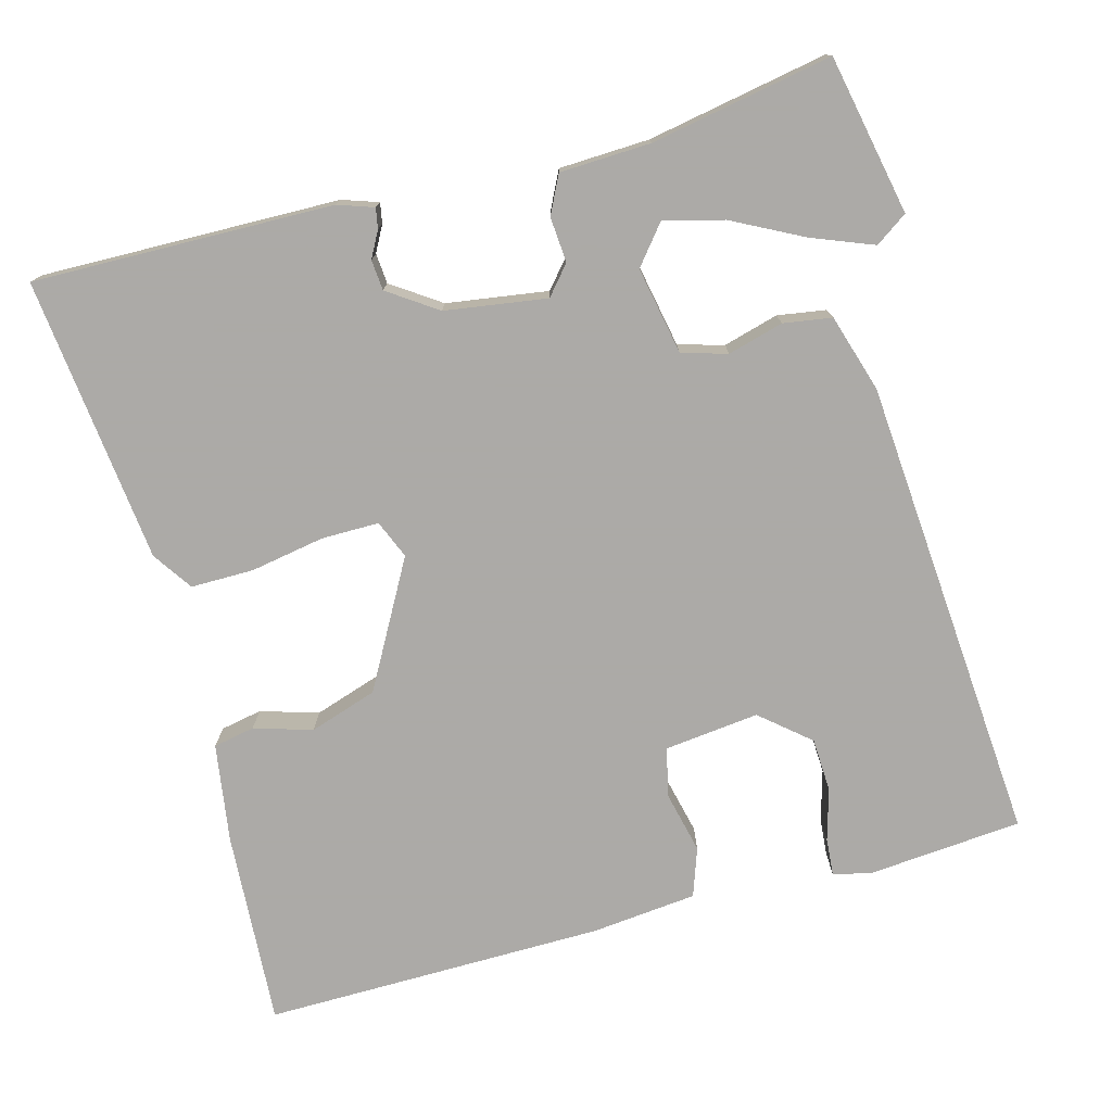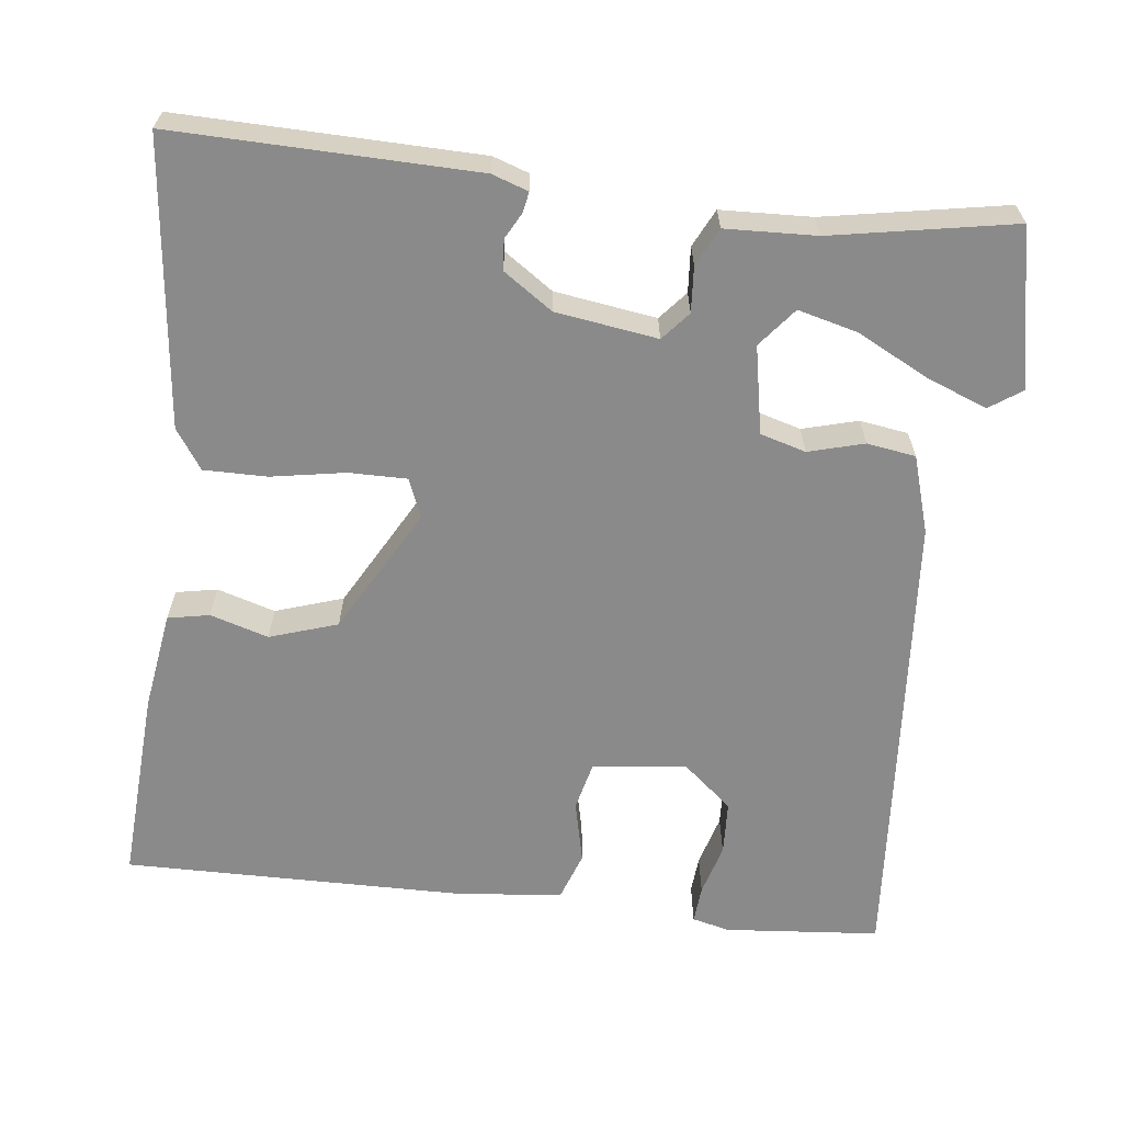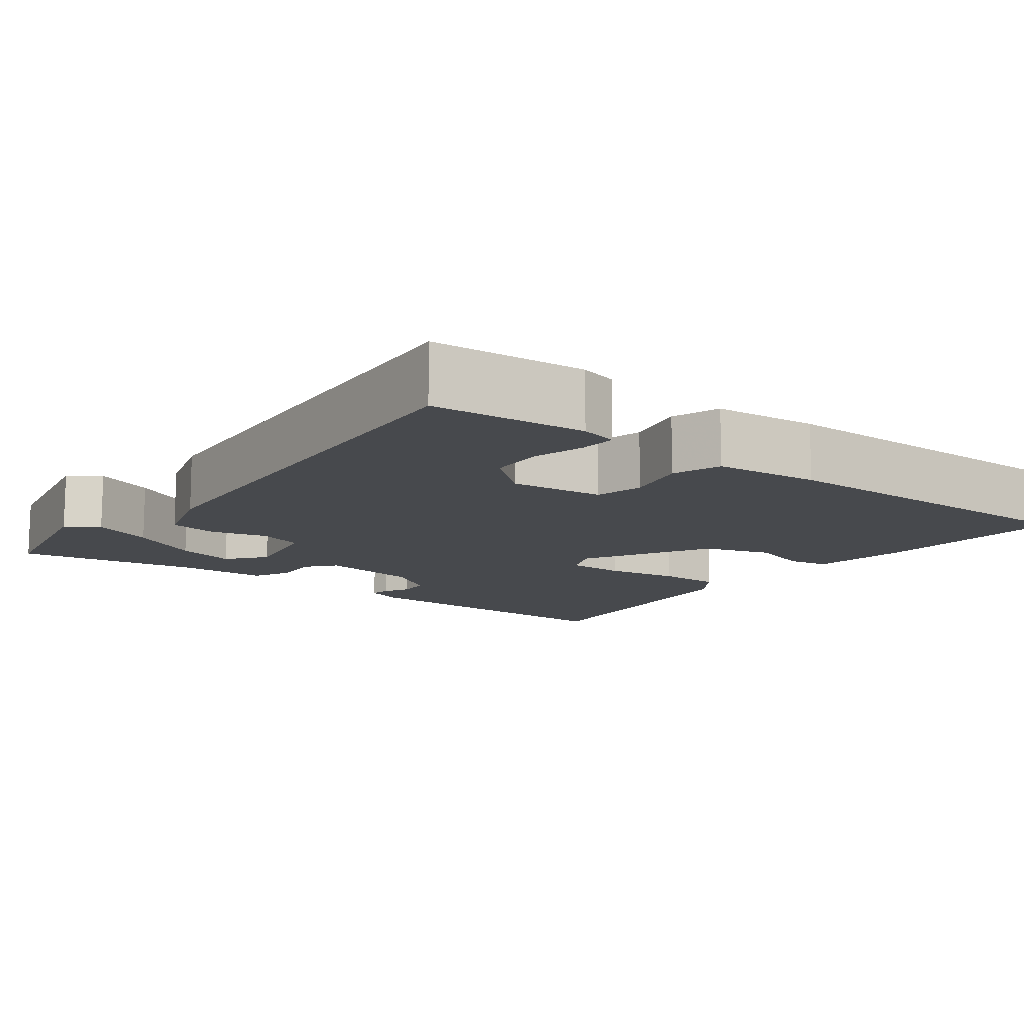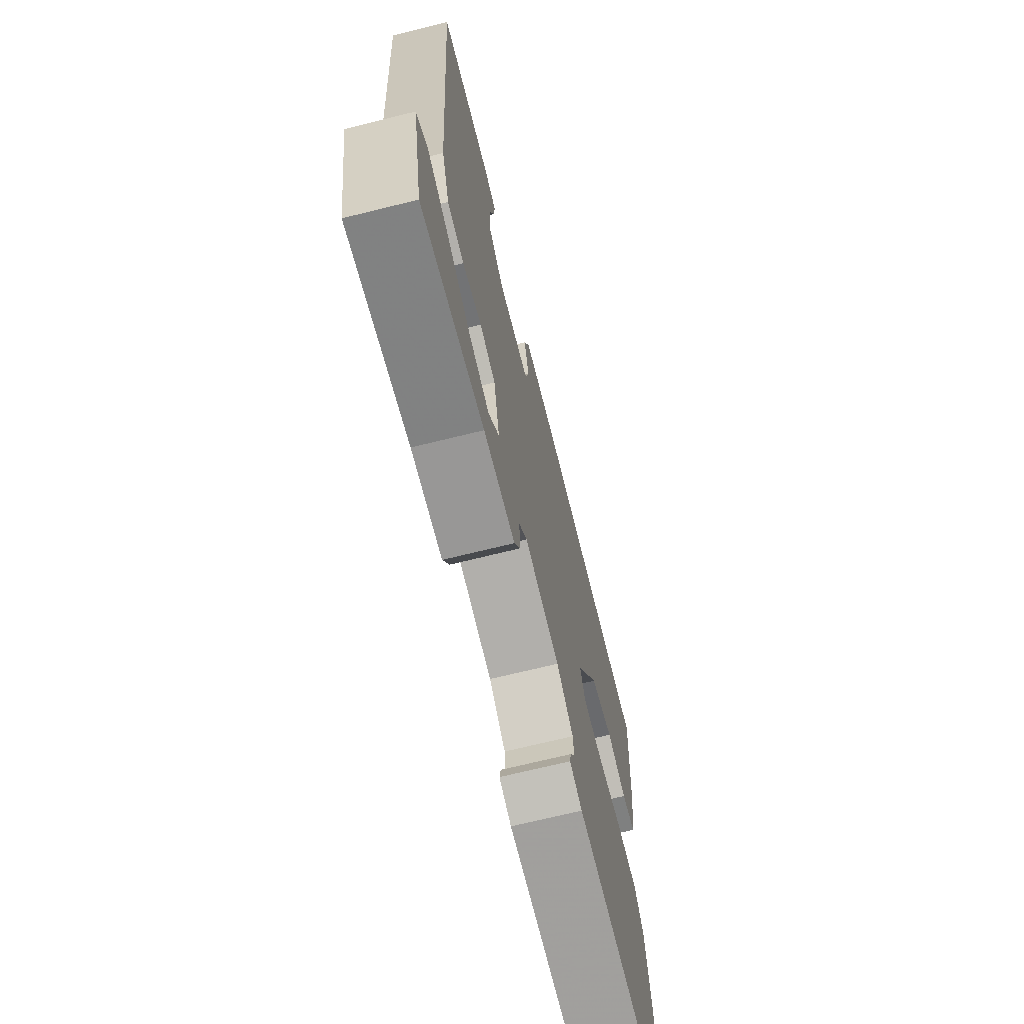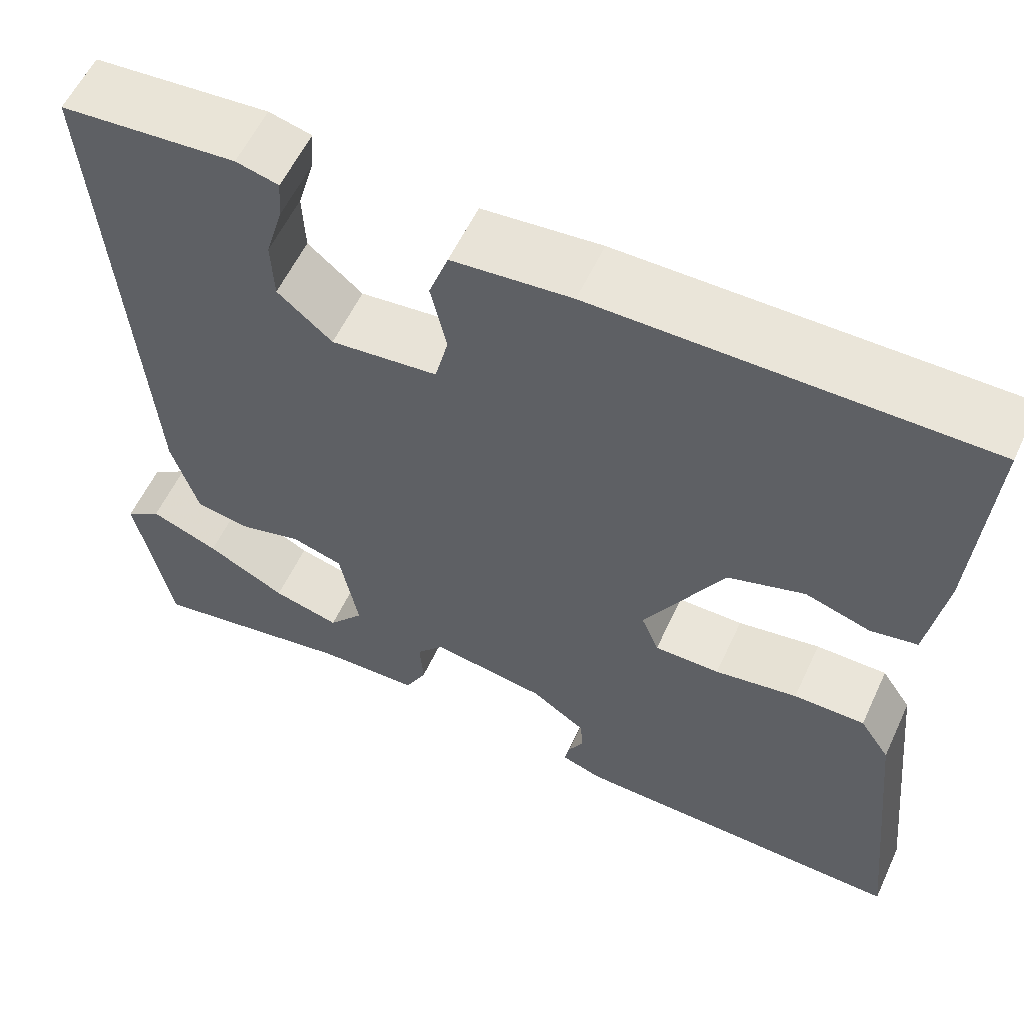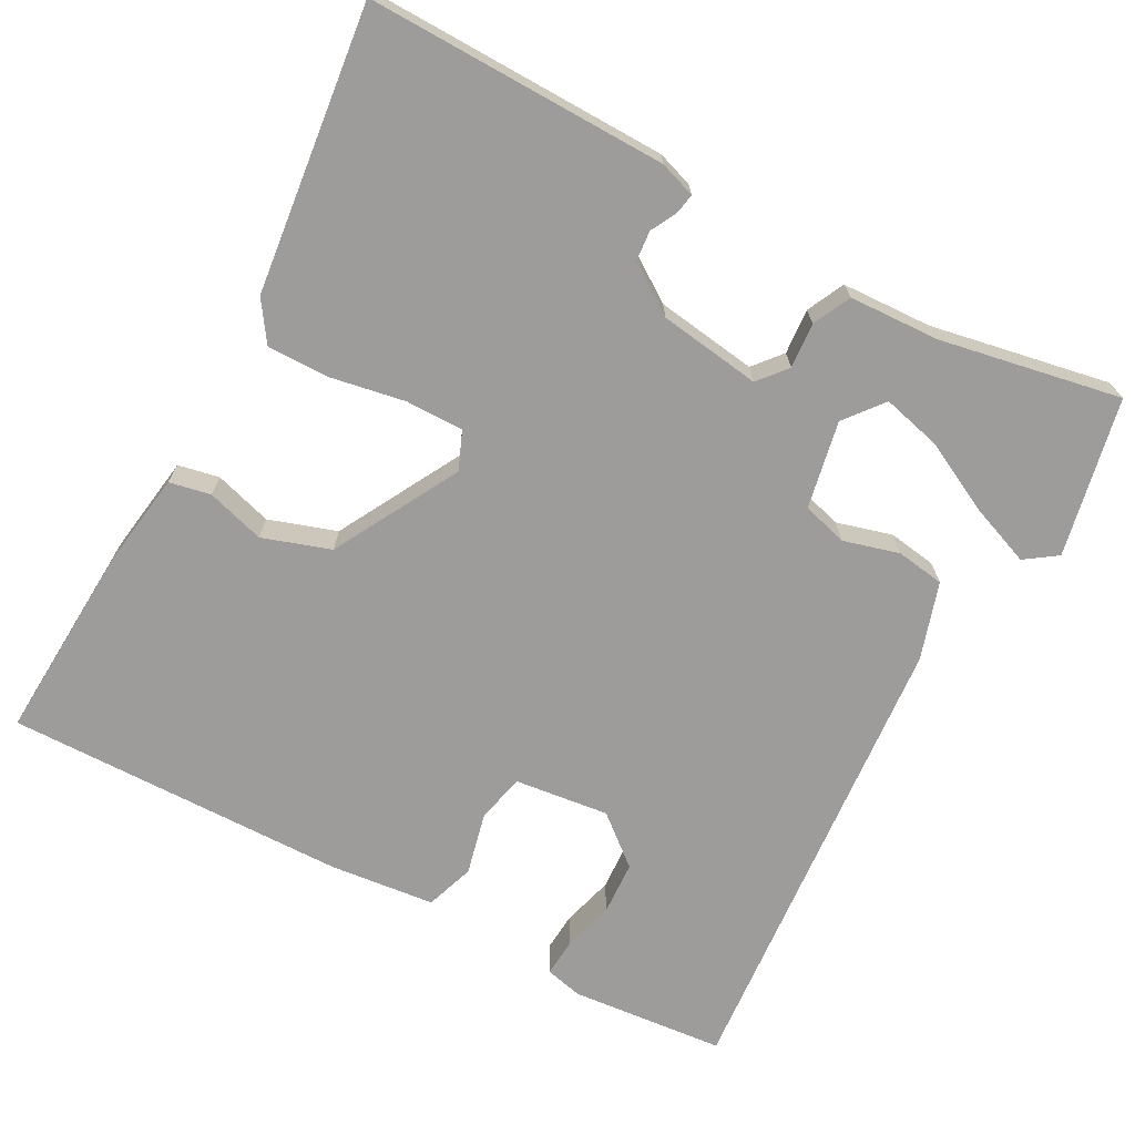
<metadata>
{"format":"obj","ext":"obj","renderer":"f3d","projection":"perspective","resolution":1024,"background":"white","views":[{"elev":-76.0,"azim":-164.5,"up":"+Y"},{"elev":-63.4,"azim":173.6,"up":"+Y"},{"elev":-12.3,"azim":-37.0,"up":"+Y"},{"elev":-70.1,"azim":-76.1,"up":"+Z"},{"elev":58.1,"azim":24.9,"up":"+Z"},{"elev":-70.3,"azim":152.3,"up":"+Y"}]}
</metadata>
<code>
v 0.5 0.07 0.5
v 0.483 0.07 0.25
v 0.463 0.07 0.124
v 0.41 0.07 0.114
v 0.336 0.07 0.137
v 0.249 0.07 0.109
v 0.159 0.07 -0.051
v 0.179 0.07 -0.1
v 0.253 0.07 -0.1
v 0.347 0.07 -0.084
v 0.428 0.07 -0.084
v 0.462 0.07 -0.135
v 0.5 0.07 -0.5
v 0.117 0.07 -0.49
v 0.071 0.07 -0.474
v 0.076 0.07 -0.448
v 0.094 0.07 -0.415
v 0.091 0.07 -0.376
v 0.029 0.07 -0.333
v -0.101 0.07 -0.313
v -0.132 0.07 -0.349
v -0.128 0.07 -0.407
v -0.152 0.07 -0.455
v -0.268 0.07 -0.459
v -0.5 0.07 -0.5
v -0.54 0.07 -0.297
v -0.499 0.07 -0.269
v -0.421 0.07 -0.3
v -0.331 0.07 -0.347
v -0.255 0.07 -0.367
v -0.215 0.07 -0.318
v -0.236 0.07 -0.206
v -0.294 0.07 -0.189
v -0.365 0.07 -0.208
v -0.427 0.07 -0.198
v -0.457 0.07 -0.099
v -0.5 0.07 0.5
v -0.302 0.07 0.516
v -0.254 0.07 0.504
v -0.258 0.07 0.456
v -0.277 0.07 0.39
v -0.274 0.07 0.321
v -0.212 0.07 0.268
v -0.091 0.07 0.281
v -0.076 0.07 0.343
v -0.094 0.07 0.423
v -0.072 0.07 0.485
v 0.063 0.07 0.498
v 0.5 0 0.5
v 0.483 0 0.25
v 0.463 0 0.124
v 0.41 0 0.114
v 0.336 0 0.137
v 0.249 0 0.109
v 0.159 0 -0.051
v 0.179 0 -0.1
v 0.253 0 -0.1
v 0.347 0 -0.084
v 0.428 0 -0.084
v 0.462 0 -0.135
v 0.5 0 -0.5
v 0.117 0 -0.49
v 0.071 0 -0.474
v 0.076 0 -0.448
v 0.094 0 -0.415
v 0.091 0 -0.376
v 0.029 0 -0.333
v -0.101 0 -0.313
v -0.132 0 -0.349
v -0.128 0 -0.407
v -0.152 0 -0.455
v -0.268 0 -0.459
v -0.5 0 -0.5
v -0.54 0 -0.297
v -0.499 0 -0.269
v -0.421 0 -0.3
v -0.331 0 -0.347
v -0.255 0 -0.367
v -0.215 0 -0.318
v -0.236 0 -0.206
v -0.294 0 -0.189
v -0.365 0 -0.208
v -0.427 0 -0.198
v -0.457 0 -0.099
v -0.5 0 0.5
v -0.302 0 0.516
v -0.254 0 0.504
v -0.258 0 0.456
v -0.277 0 0.39
v -0.274 0 0.321
v -0.212 0 0.268
v -0.091 0 0.281
v -0.076 0 0.343
v -0.094 0 0.423
v -0.072 0 0.485
v 0.063 0 0.498
f 3 4 5
f 2 3 5
f 1 2 5
f 48 1 5
f 47 48 5
f 46 47 5
f 45 46 5
f 44 45 5 6
f 43 44 6 7
f 42 43 7 8
f 39 40 41
f 38 39 41
f 37 38 41
f 36 37 41
f 36 41 42
f 35 36 42
f 34 35 42
f 33 34 42
f 32 33 42 8
f 27 28 29
f 26 27 29
f 25 26 29
f 24 25 29
f 24 29 30
f 24 30 31
f 23 24 31
f 22 23 31
f 21 22 31
f 15 16 17
f 14 15 17
f 13 14 17
f 12 13 17
f 11 12 17
f 10 11 17
f 9 10 17 18
f 8 9 18 19
f 20 21 31 32
f 8 19 20 32
f 53 52 51
f 53 51 50
f 53 50 49
f 53 49 96
f 53 96 95
f 53 95 94
f 53 94 93
f 54 53 93 92
f 55 54 92 91
f 56 55 91 90
f 89 88 87
f 89 87 86
f 89 86 85
f 89 85 84
f 90 89 84
f 90 84 83
f 90 83 82
f 90 82 81
f 56 90 81 80
f 77 76 75
f 77 75 74
f 77 74 73
f 77 73 72
f 78 77 72
f 79 78 72
f 79 72 71
f 79 71 70
f 79 70 69
f 65 64 63
f 65 63 62
f 65 62 61
f 65 61 60
f 65 60 59
f 65 59 58
f 66 65 58 57
f 67 66 57 56
f 80 79 69 68
f 80 68 67 56
f 1 49 50 2
f 2 50 51 3
f 3 51 52 4
f 4 52 53 5
f 5 53 54 6
f 6 54 55 7
f 7 55 56 8
f 8 56 57 9
f 9 57 58 10
f 10 58 59 11
f 11 59 60 12
f 12 60 61 13
f 13 61 62 14
f 14 62 63 15
f 15 63 64 16
f 16 64 65 17
f 17 65 66 18
f 18 66 67 19
f 19 67 68 20
f 20 68 69 21
f 21 69 70 22
f 22 70 71 23
f 23 71 72 24
f 24 72 73 25
f 25 73 74 26
f 26 74 75 27
f 27 75 76 28
f 28 76 77 29
f 29 77 78 30
f 30 78 79 31
f 31 79 80 32
f 32 80 81 33
f 33 81 82 34
f 34 82 83 35
f 35 83 84 36
f 36 84 85 37
f 37 85 86 38
f 38 86 87 39
f 39 87 88 40
f 40 88 89 41
f 41 89 90 42
f 42 90 91 43
f 43 91 92 44
f 44 92 93 45
f 45 93 94 46
f 46 94 95 47
f 47 95 96 48
f 48 96 49 1

</code>
